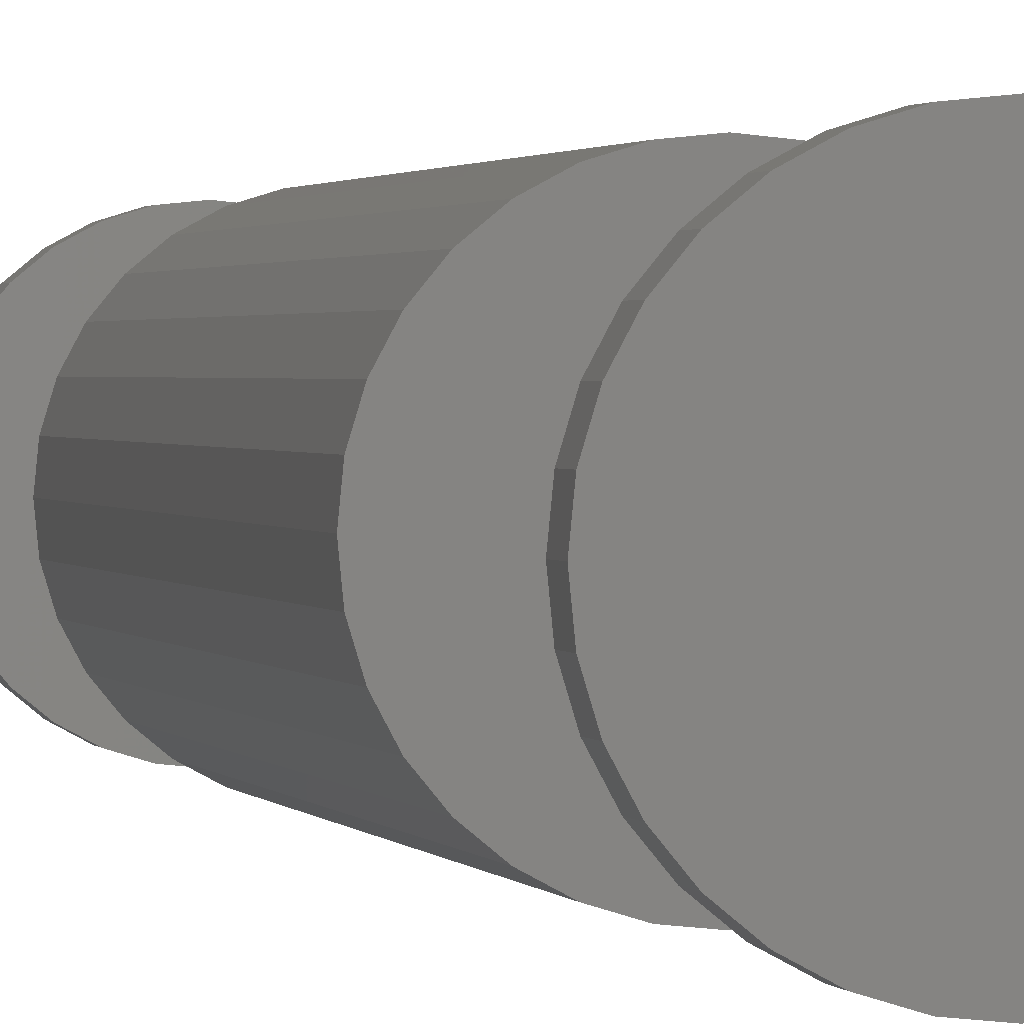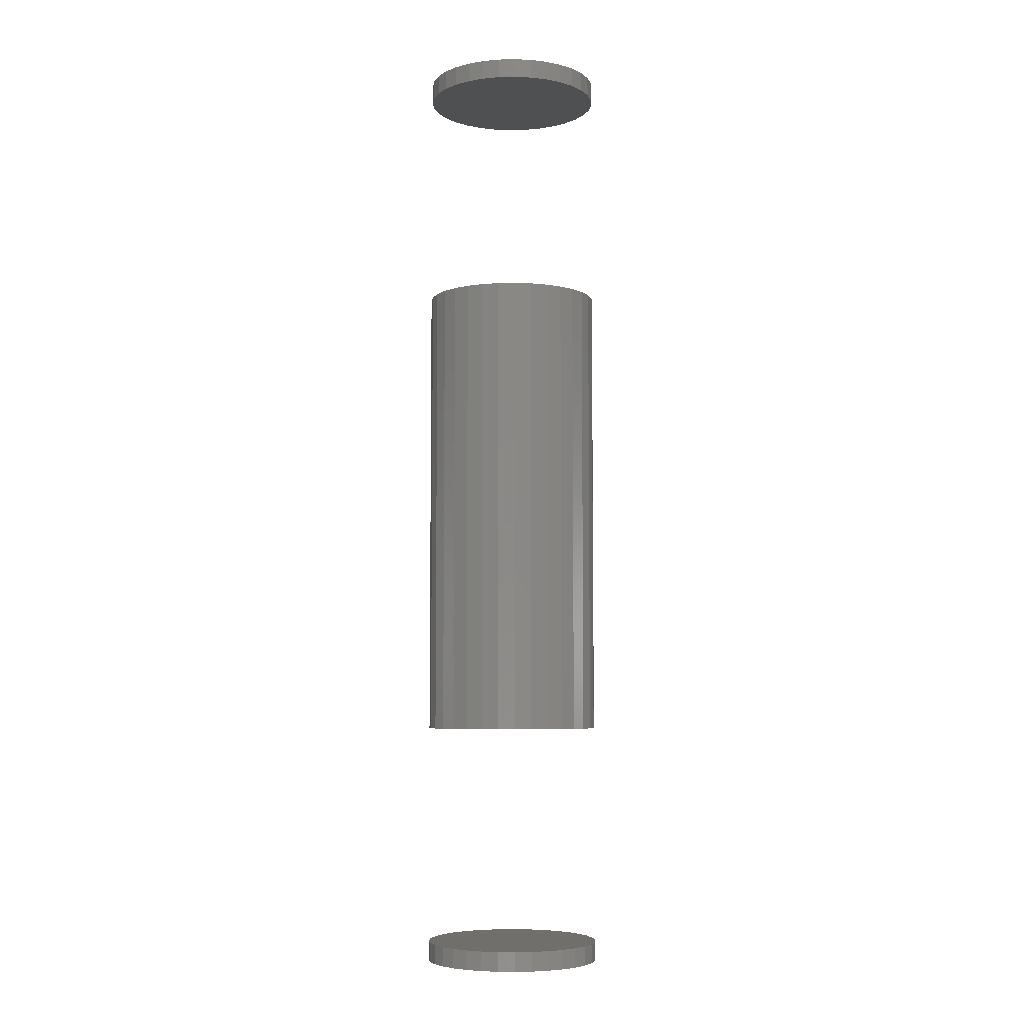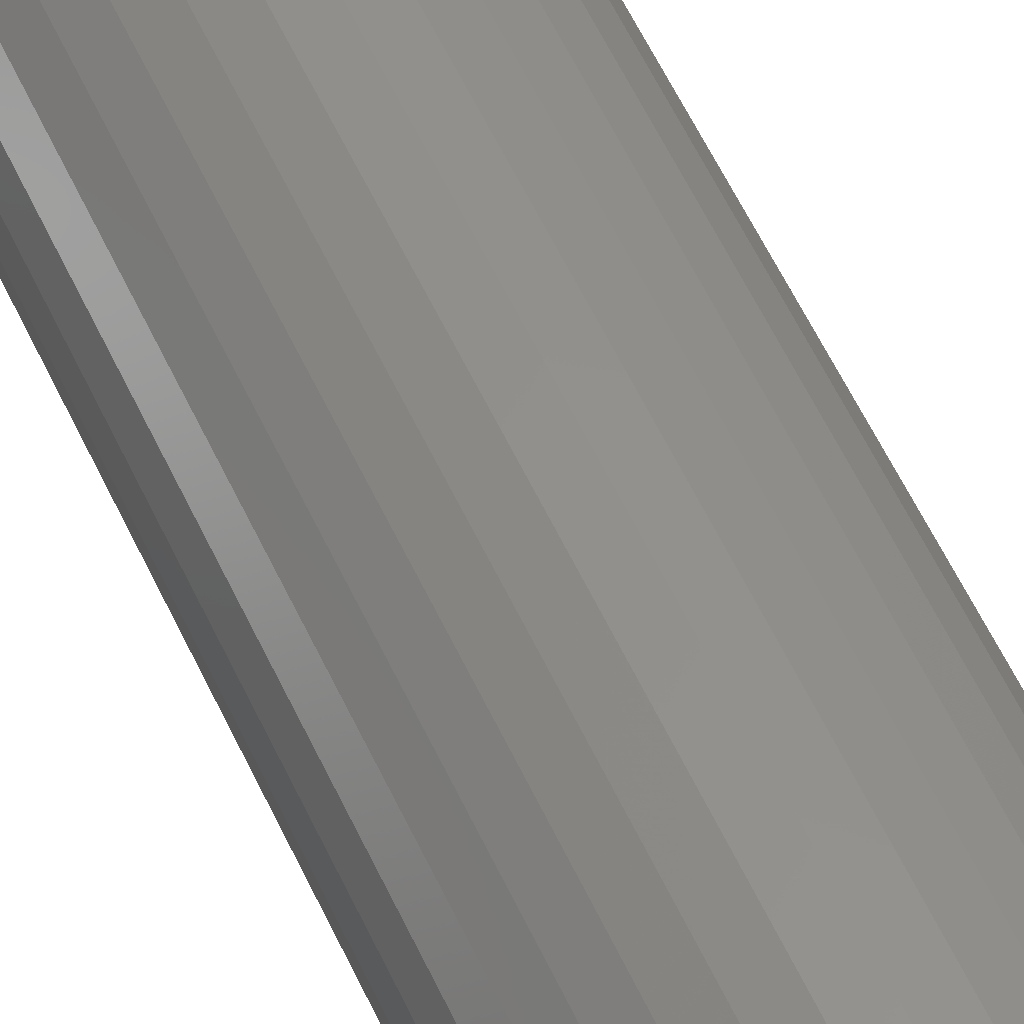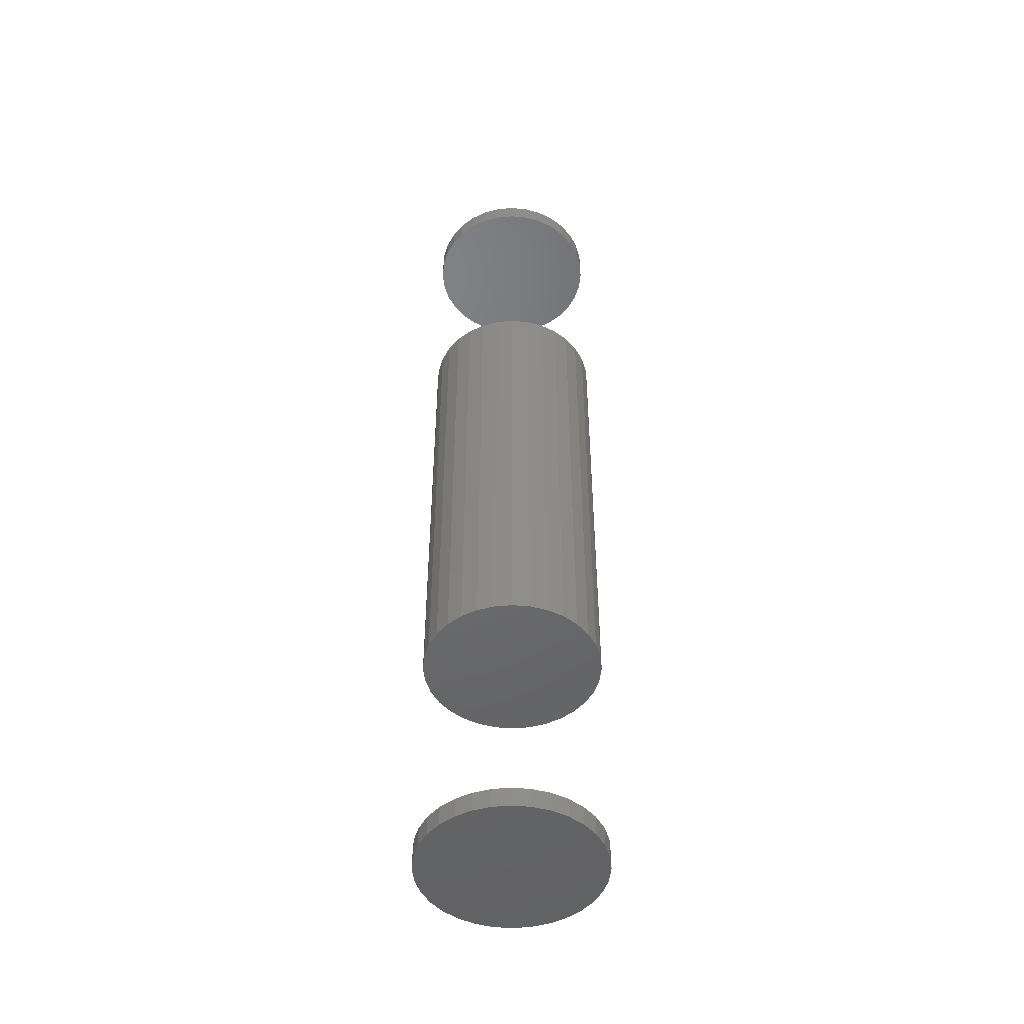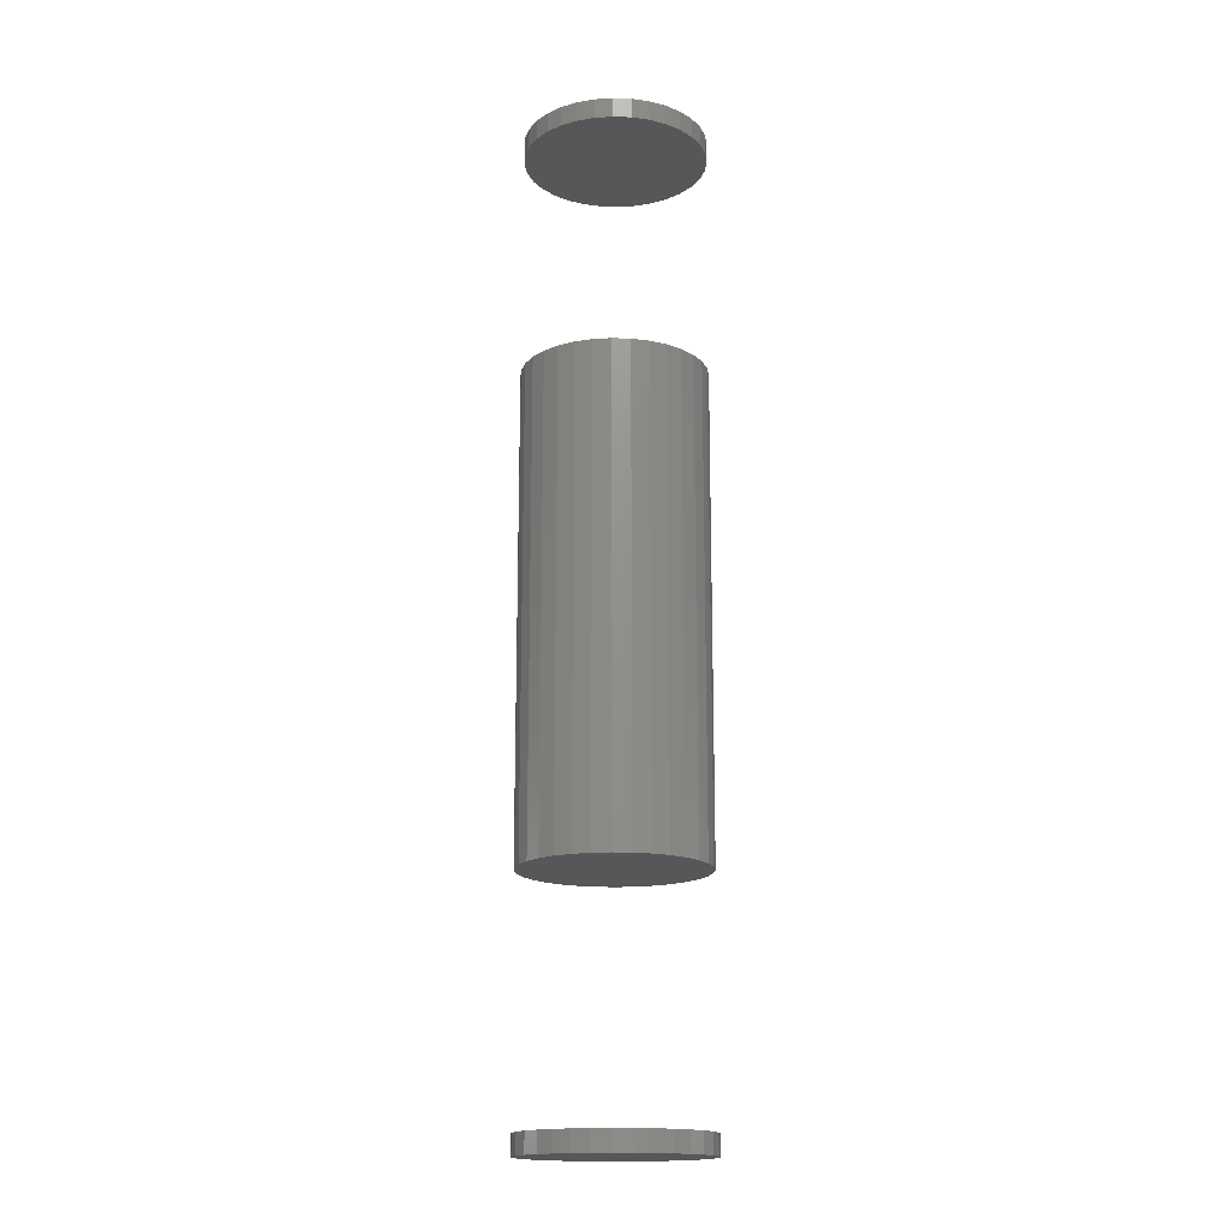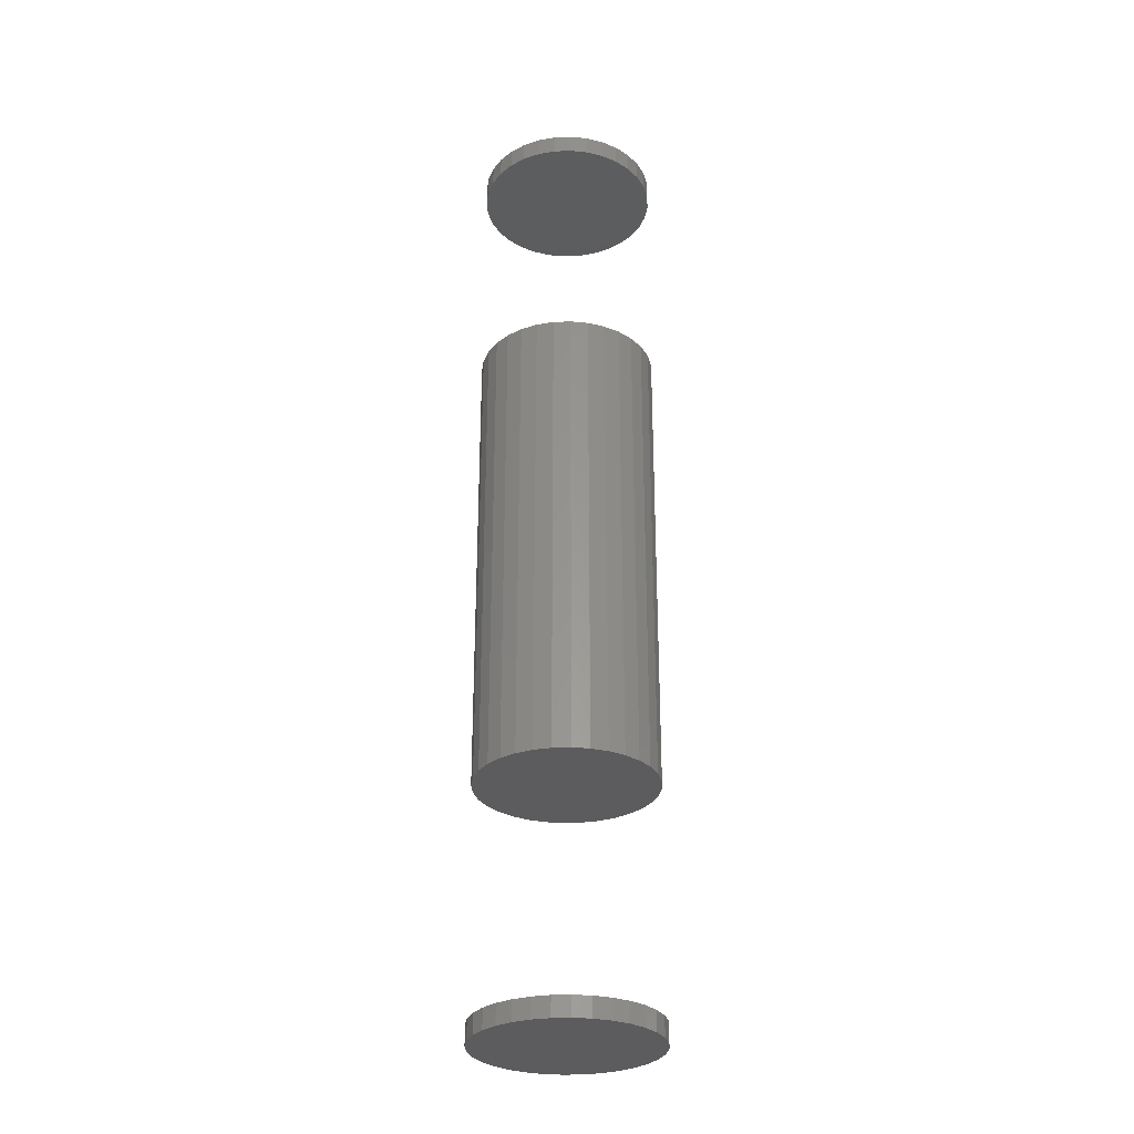
<metadata>
{"format":"stl","ext":"stl","renderer":"f3d","projection":"perspective","resolution":1024,"background":"white","views":[{"elev":1.1,"azim":-11.8,"up":"+Z"},{"elev":-6.0,"azim":-114.4,"up":"+Y"},{"elev":55.9,"azim":-24.3,"up":"+Z"},{"elev":-48.4,"azim":-45.0,"up":"+Y"},{"elev":-16.8,"azim":-167.1,"up":"+Y"},{"elev":-29.6,"azim":-115.0,"up":"+Y"}]}
</metadata>
<code>
# stl→obj: 192 verts, 372 faces
v -0.02476 -0.375 0.1394
v 0.03068 -0.375 0.1394
v 0.002961 -0.375 0.1421
v -0.05142 -0.375 0.1313
v 0.05734 -0.375 0.1313
v 0.05734 -0.375 -0.1313
v -0.02476 -0.375 -0.1394
v 0.03068 -0.375 -0.1394
v 0.002961 -0.375 -0.1421
v 0.08191 -0.375 0.1182
v -0.07599 -0.375 0.1182
v 0.1034 -0.375 0.1005
v -0.09752 -0.375 0.1005
v 0.1211 -0.375 0.07895
v -0.1152 -0.375 0.07895
v 0.1342 -0.375 0.05438
v -0.1283 -0.375 0.05438
v 0.1423 -0.375 0.02772
v -0.1364 -0.375 0.02772
v 0.1451 -0.375 -6.091e-17
v -0.1391 -0.375 4.351e-17
v 0.1423 -0.375 -0.02772
v -0.1364 -0.375 -0.02772
v 0.1342 -0.375 -0.05438
v -0.1283 -0.375 -0.05438
v 0.1211 -0.375 -0.07895
v -0.1152 -0.375 -0.07895
v 0.1034 -0.375 -0.1005
v -0.09752 -0.375 -0.1005
v 0.08191 -0.375 -0.1182
v -0.07599 -0.375 -0.1182
v -0.05142 -0.375 -0.1313
v 0.002961 0.375 0.1421
v 0.03068 0.375 0.1394
v -0.02476 0.375 0.1394
v -0.05142 0.375 0.1313
v 0.05734 0.375 0.1313
v 0.03068 0.375 -0.1394
v -0.02476 0.375 -0.1394
v 0.05734 0.375 -0.1313
v 0.002961 0.375 -0.1421
v -0.05142 0.375 -0.1313
v -0.07599 0.375 -0.1182
v 0.08191 0.375 -0.1182
v -0.09752 0.375 -0.1005
v 0.1034 0.375 -0.1005
v -0.1152 0.375 -0.07895
v 0.1211 0.375 -0.07895
v -0.1283 0.375 -0.05438
v 0.1342 0.375 -0.05438
v -0.1364 0.375 -0.02772
v 0.1423 0.375 -0.02772
v -0.1391 0.375 4.351e-17
v 0.1451 0.375 -6.091e-17
v -0.1364 0.375 0.02772
v 0.1423 0.375 0.02772
v -0.1283 0.375 0.05438
v 0.1342 0.375 0.05438
v -0.1152 0.375 0.07895
v 0.1211 0.375 0.07895
v -0.09752 0.375 0.1005
v 0.1034 0.375 0.1005
v -0.07599 0.375 0.1182
v 0.08191 0.375 0.1182
v -0.1406 -0.7344 1.74e-17
v -0.1406 -0.7656 1.74e-17
v -0.1379 -0.7344 0.02772
v -0.1379 -0.7656 0.02772
v -0.1298 -0.7344 0.05438
v -0.1298 -0.7656 0.05438
v -0.1167 -0.7344 0.07895
v -0.1167 -0.7656 0.07895
v -0.099 -0.7344 0.1005
v -0.099 -0.7656 0.1005
v -0.07747 -0.7344 0.1182
v -0.07747 -0.7656 0.1182
v -0.0529 -0.7344 0.1313
v -0.0529 -0.7656 0.1313
v -0.02624 -0.7344 0.1394
v -0.02624 -0.7656 0.1394
v 0.00148 -0.7344 0.1421
v 0.00148 -0.7656 0.1421
v 0.0292 -0.7344 0.1394
v 0.0292 -0.7656 0.1394
v 0.05586 -0.7344 0.1313
v 0.05586 -0.7656 0.1313
v 0.08043 -0.7344 0.1182
v 0.08043 -0.7656 0.1182
v 0.102 -0.7344 0.1005
v 0.102 -0.7656 0.1005
v 0.1196 -0.7344 0.07895
v 0.1196 -0.7656 0.07895
v 0.1328 -0.7344 0.05438
v 0.1328 -0.7656 0.05438
v 0.1409 -0.7344 0.02772
v 0.1409 -0.7656 0.02772
v 0.1436 -0.7344 -5.221e-17
v 0.1436 -0.7656 -1.74e-17
v -0.1406 0.7656 1.74e-17
v -0.1406 0.7344 1.74e-17
v -0.1379 0.7656 0.02772
v -0.1379 0.7344 0.02772
v -0.1298 0.7656 0.05438
v -0.1298 0.7344 0.05438
v -0.1167 0.7656 0.07895
v -0.1167 0.7344 0.07895
v -0.099 0.7656 0.1005
v -0.099 0.7344 0.1005
v -0.07747 0.7656 0.1182
v -0.07747 0.7344 0.1182
v -0.0529 0.7656 0.1313
v -0.0529 0.7344 0.1313
v -0.02624 0.7656 0.1394
v -0.02624 0.7344 0.1394
v 0.00148 0.7656 0.1421
v 0.00148 0.7344 0.1421
v 0.0292 0.7656 0.1394
v 0.0292 0.7344 0.1394
v 0.05586 0.7656 0.1313
v 0.05586 0.7344 0.1313
v 0.08043 0.7656 0.1182
v 0.08043 0.7344 0.1182
v 0.102 0.7656 0.1005
v 0.102 0.7344 0.1005
v 0.1196 0.7656 0.07895
v 0.1196 0.7344 0.07895
v 0.1328 0.7656 0.05438
v 0.1328 0.7344 0.05438
v 0.1409 0.7656 0.02772
v 0.1409 0.7344 0.02772
v 0.1436 0.7656 -5.221e-17
v 0.1436 0.7344 -1.74e-17
v 0.1409 -0.7344 -0.02772
v 0.1409 -0.7656 -0.02772
v 0.1328 -0.7344 -0.05438
v 0.1328 -0.7656 -0.05438
v 0.1196 -0.7344 -0.07895
v 0.1196 -0.7656 -0.07895
v 0.102 -0.7344 -0.1005
v 0.102 -0.7656 -0.1005
v 0.08043 -0.7344 -0.1182
v 0.08043 -0.7656 -0.1182
v 0.05586 -0.7344 -0.1313
v 0.05586 -0.7656 -0.1313
v 0.0292 -0.7344 -0.1394
v 0.0292 -0.7656 -0.1394
v 0.00148 -0.7344 -0.1421
v 0.00148 -0.7656 -0.1421
v -0.02624 -0.7344 -0.1394
v -0.02624 -0.7656 -0.1394
v -0.0529 -0.7344 -0.1313
v -0.0529 -0.7656 -0.1313
v -0.07747 -0.7344 -0.1182
v -0.07747 -0.7656 -0.1182
v -0.099 -0.7344 -0.1005
v -0.099 -0.7656 -0.1005
v -0.1167 -0.7344 -0.07895
v -0.1167 -0.7656 -0.07895
v -0.1298 -0.7344 -0.05438
v -0.1298 -0.7656 -0.05438
v -0.1379 -0.7344 -0.02772
v -0.1379 -0.7656 -0.02772
v 0.1409 0.7656 -0.02772
v 0.1409 0.7344 -0.02772
v 0.1328 0.7656 -0.05438
v 0.1328 0.7344 -0.05438
v 0.1196 0.7656 -0.07895
v 0.1196 0.7344 -0.07895
v 0.102 0.7656 -0.1005
v 0.102 0.7344 -0.1005
v 0.08043 0.7656 -0.1182
v 0.08043 0.7344 -0.1182
v 0.05586 0.7656 -0.1313
v 0.05586 0.7344 -0.1313
v 0.0292 0.7656 -0.1394
v 0.0292 0.7344 -0.1394
v 0.00148 0.7656 -0.1421
v 0.00148 0.7344 -0.1421
v -0.02624 0.7656 -0.1394
v -0.02624 0.7344 -0.1394
v -0.0529 0.7656 -0.1313
v -0.0529 0.7344 -0.1313
v -0.07747 0.7656 -0.1182
v -0.07747 0.7344 -0.1182
v -0.099 0.7656 -0.1005
v -0.099 0.7344 -0.1005
v -0.1167 0.7656 -0.07895
v -0.1167 0.7344 -0.07895
v -0.1298 0.7656 -0.05438
v -0.1298 0.7344 -0.05438
v -0.1379 0.7656 -0.02772
v -0.1379 0.7344 -0.02772
f 1 2 3
f 2 1 4
f 2 4 5
f 6 7 8
f 8 7 9
f 5 4 10
f 10 4 11
f 10 11 12
f 12 11 13
f 12 13 14
f 14 13 15
f 14 15 16
f 16 15 17
f 16 17 18
f 18 17 19
f 18 19 20
f 20 19 21
f 20 21 22
f 22 21 23
f 22 23 24
f 24 23 25
f 24 25 26
f 26 25 27
f 26 27 28
f 28 27 29
f 28 29 30
f 30 29 31
f 30 31 6
f 6 31 32
f 6 32 7
f 33 34 35
f 36 35 34
f 37 36 34
f 38 39 40
f 41 39 38
f 39 42 40
f 40 42 43
f 40 43 44
f 44 43 45
f 44 45 46
f 46 45 47
f 46 47 48
f 48 47 49
f 48 49 50
f 50 49 51
f 50 51 52
f 52 51 53
f 52 53 54
f 54 53 55
f 54 55 56
f 56 55 57
f 56 57 58
f 58 57 59
f 58 59 60
f 60 59 61
f 60 61 62
f 62 61 63
f 62 63 64
f 64 63 36
f 64 36 37
f 54 20 52
f 52 20 22
f 52 22 50
f 50 22 24
f 50 24 48
f 48 24 26
f 48 26 46
f 46 26 28
f 46 28 44
f 44 28 30
f 44 30 40
f 40 30 6
f 40 6 38
f 38 6 8
f 38 8 41
f 41 8 9
f 41 9 39
f 39 9 7
f 39 7 42
f 42 7 32
f 42 32 43
f 43 32 31
f 43 31 45
f 45 31 29
f 45 29 47
f 47 29 27
f 47 27 49
f 49 27 25
f 49 25 51
f 51 25 23
f 51 23 53
f 53 23 21
f 53 21 55
f 55 21 19
f 55 19 57
f 57 19 17
f 57 17 59
f 59 17 15
f 59 15 61
f 61 15 13
f 61 13 63
f 63 13 11
f 63 11 36
f 36 11 4
f 36 4 35
f 35 4 1
f 35 1 33
f 33 1 3
f 33 3 34
f 34 3 2
f 34 2 37
f 37 2 5
f 37 5 64
f 64 5 10
f 64 10 62
f 62 10 12
f 62 12 60
f 60 12 14
f 60 14 58
f 58 14 16
f 58 16 56
f 56 16 18
f 56 18 54
f 54 18 20
f 65 66 67
f 67 66 68
f 67 68 69
f 69 68 70
f 69 70 71
f 71 70 72
f 71 72 73
f 73 72 74
f 73 74 75
f 75 74 76
f 75 76 77
f 77 76 78
f 77 78 79
f 79 78 80
f 79 80 81
f 81 80 82
f 81 82 83
f 83 82 84
f 83 84 85
f 85 84 86
f 85 86 87
f 87 86 88
f 87 88 89
f 89 88 90
f 89 90 91
f 91 90 92
f 91 92 93
f 93 92 94
f 93 94 95
f 95 94 96
f 95 96 97
f 97 96 98
f 99 100 101
f 101 100 102
f 101 102 103
f 103 102 104
f 103 104 105
f 105 104 106
f 105 106 107
f 107 106 108
f 107 108 109
f 109 108 110
f 109 110 111
f 111 110 112
f 111 112 113
f 113 112 114
f 113 114 115
f 115 114 116
f 115 116 117
f 117 116 118
f 117 118 119
f 119 118 120
f 119 120 121
f 121 120 122
f 121 122 123
f 123 122 124
f 123 124 125
f 125 124 126
f 125 126 127
f 127 126 128
f 127 128 129
f 129 128 130
f 129 130 131
f 131 130 132
f 97 98 133
f 133 98 134
f 133 134 135
f 135 134 136
f 135 136 137
f 137 136 138
f 137 138 139
f 139 138 140
f 139 140 141
f 141 140 142
f 141 142 143
f 143 142 144
f 143 144 145
f 145 144 146
f 145 146 147
f 147 146 148
f 147 148 149
f 149 148 150
f 149 150 151
f 151 150 152
f 151 152 153
f 153 152 154
f 153 154 155
f 155 154 156
f 155 156 157
f 157 156 158
f 157 158 159
f 159 158 160
f 159 160 161
f 161 160 162
f 161 162 65
f 65 162 66
f 131 132 163
f 163 132 164
f 163 164 165
f 165 164 166
f 165 166 167
f 167 166 168
f 167 168 169
f 169 168 170
f 169 170 171
f 171 170 172
f 171 172 173
f 173 172 174
f 173 174 175
f 175 174 176
f 175 176 177
f 177 176 178
f 177 178 179
f 179 178 180
f 179 180 181
f 181 180 182
f 181 182 183
f 183 182 184
f 183 184 185
f 185 184 186
f 185 186 187
f 187 186 188
f 187 188 189
f 189 188 190
f 189 190 191
f 191 190 192
f 191 192 99
f 99 192 100
f 114 118 116
f 118 114 112
f 118 112 120
f 174 180 176
f 176 180 178
f 120 112 122
f 122 112 110
f 122 110 124
f 124 110 108
f 124 108 126
f 126 108 106
f 126 106 128
f 128 106 104
f 128 104 130
f 130 104 102
f 130 102 132
f 132 102 100
f 132 100 164
f 164 100 192
f 164 192 166
f 166 192 190
f 166 190 168
f 168 190 188
f 168 188 170
f 170 188 186
f 170 186 172
f 172 186 184
f 172 184 174
f 174 184 182
f 174 182 180
f 81 83 79
f 77 79 83
f 85 77 83
f 145 149 143
f 147 149 145
f 149 151 143
f 143 151 153
f 143 153 141
f 141 153 155
f 141 155 139
f 139 155 157
f 139 157 137
f 137 157 159
f 137 159 135
f 135 159 161
f 135 161 133
f 133 161 65
f 133 65 97
f 97 65 67
f 97 67 95
f 95 67 69
f 95 69 93
f 93 69 71
f 93 71 91
f 91 71 73
f 91 73 89
f 89 73 75
f 89 75 87
f 87 75 77
f 87 77 85
f 115 117 113
f 111 113 117
f 119 111 117
f 175 179 173
f 177 179 175
f 179 181 173
f 173 181 183
f 173 183 171
f 171 183 185
f 171 185 169
f 169 185 187
f 169 187 167
f 167 187 189
f 167 189 165
f 165 189 191
f 165 191 163
f 163 191 99
f 163 99 131
f 131 99 101
f 131 101 129
f 129 101 103
f 129 103 127
f 127 103 105
f 127 105 125
f 125 105 107
f 125 107 123
f 123 107 109
f 123 109 121
f 121 109 111
f 121 111 119
f 80 84 82
f 84 80 78
f 84 78 86
f 144 150 146
f 146 150 148
f 86 78 88
f 88 78 76
f 88 76 90
f 90 76 74
f 90 74 92
f 92 74 72
f 92 72 94
f 94 72 70
f 94 70 96
f 96 70 68
f 96 68 98
f 98 68 66
f 98 66 134
f 134 66 162
f 134 162 136
f 136 162 160
f 136 160 138
f 138 160 158
f 138 158 140
f 140 158 156
f 140 156 142
f 142 156 154
f 142 154 144
f 144 154 152
f 144 152 150

</code>
